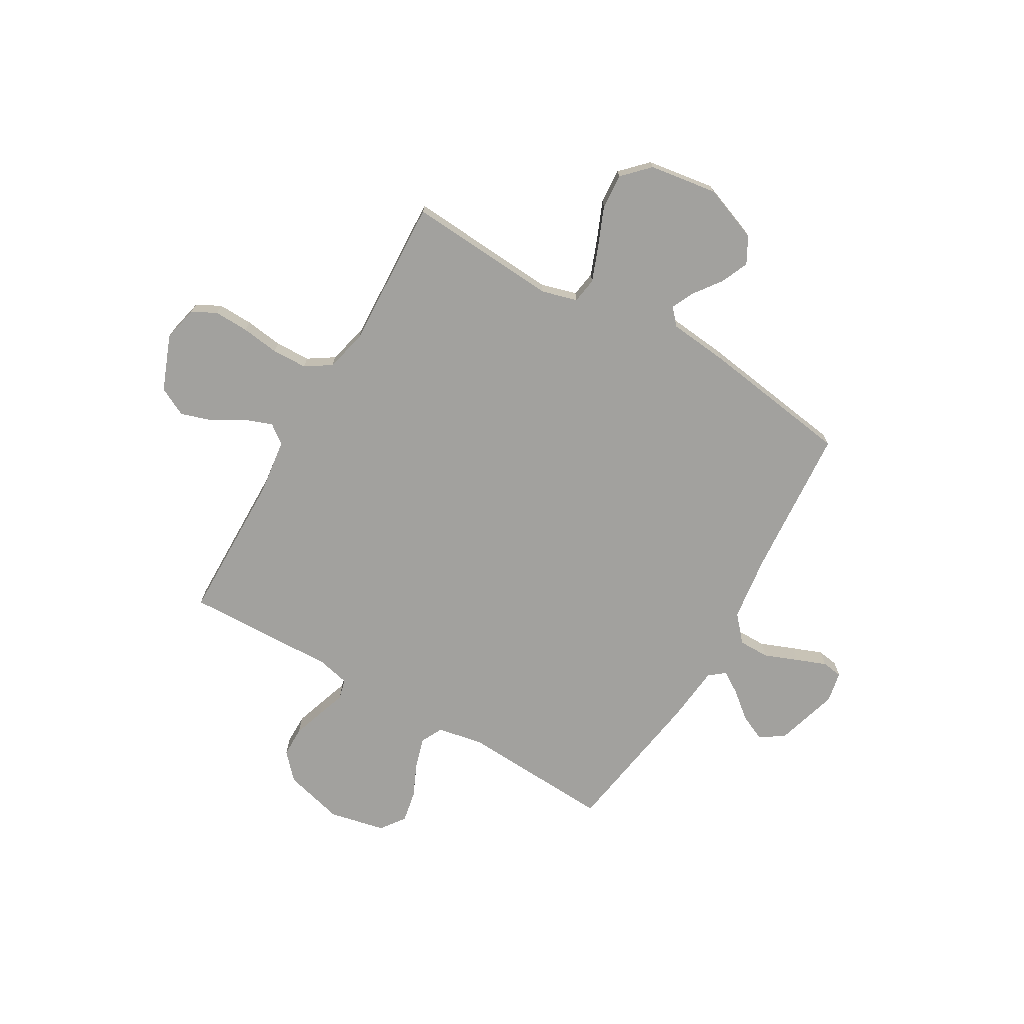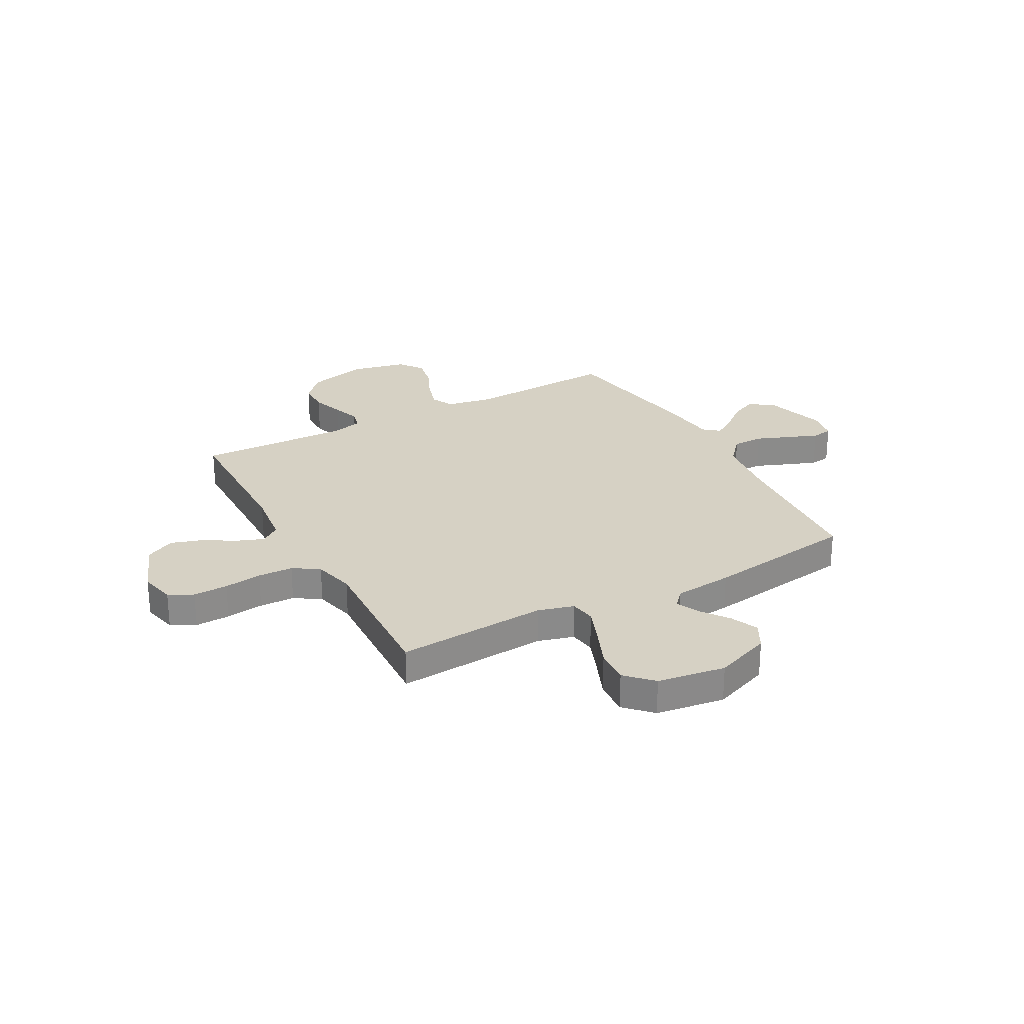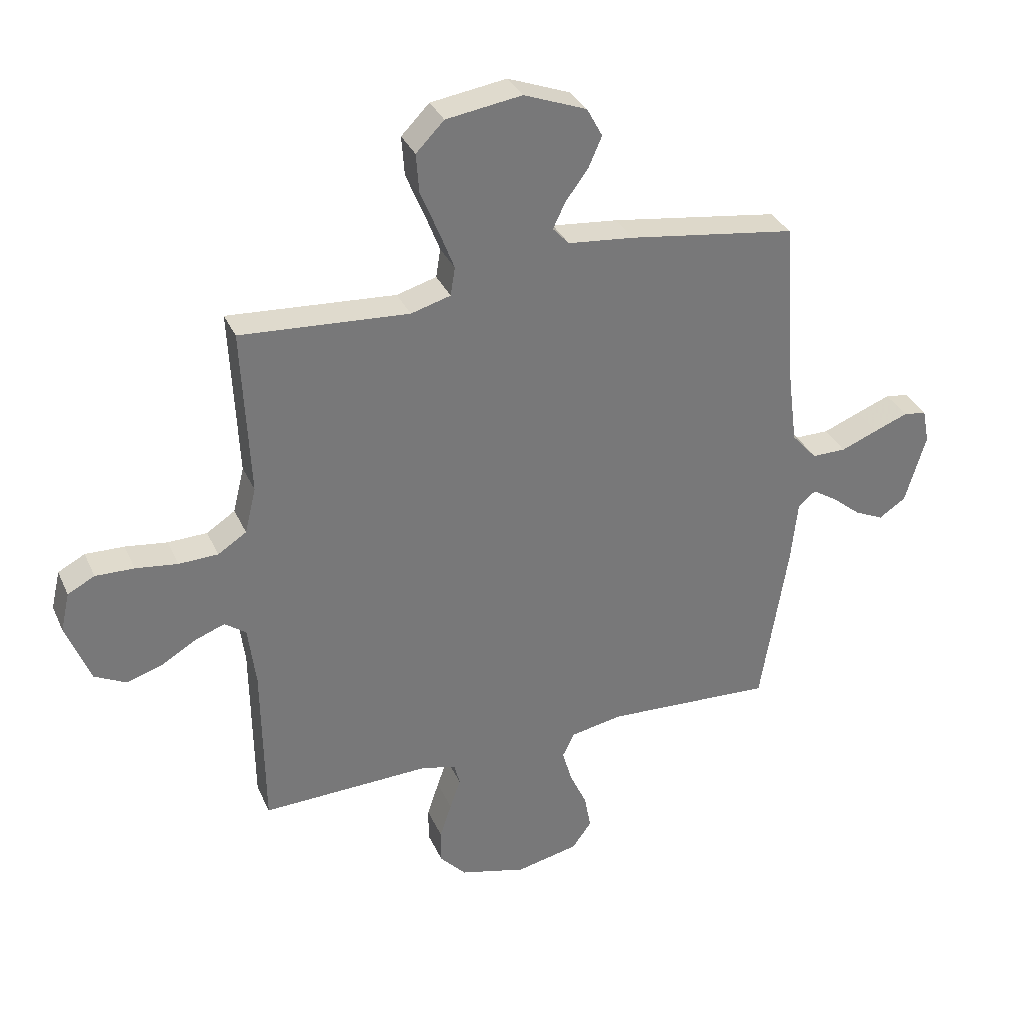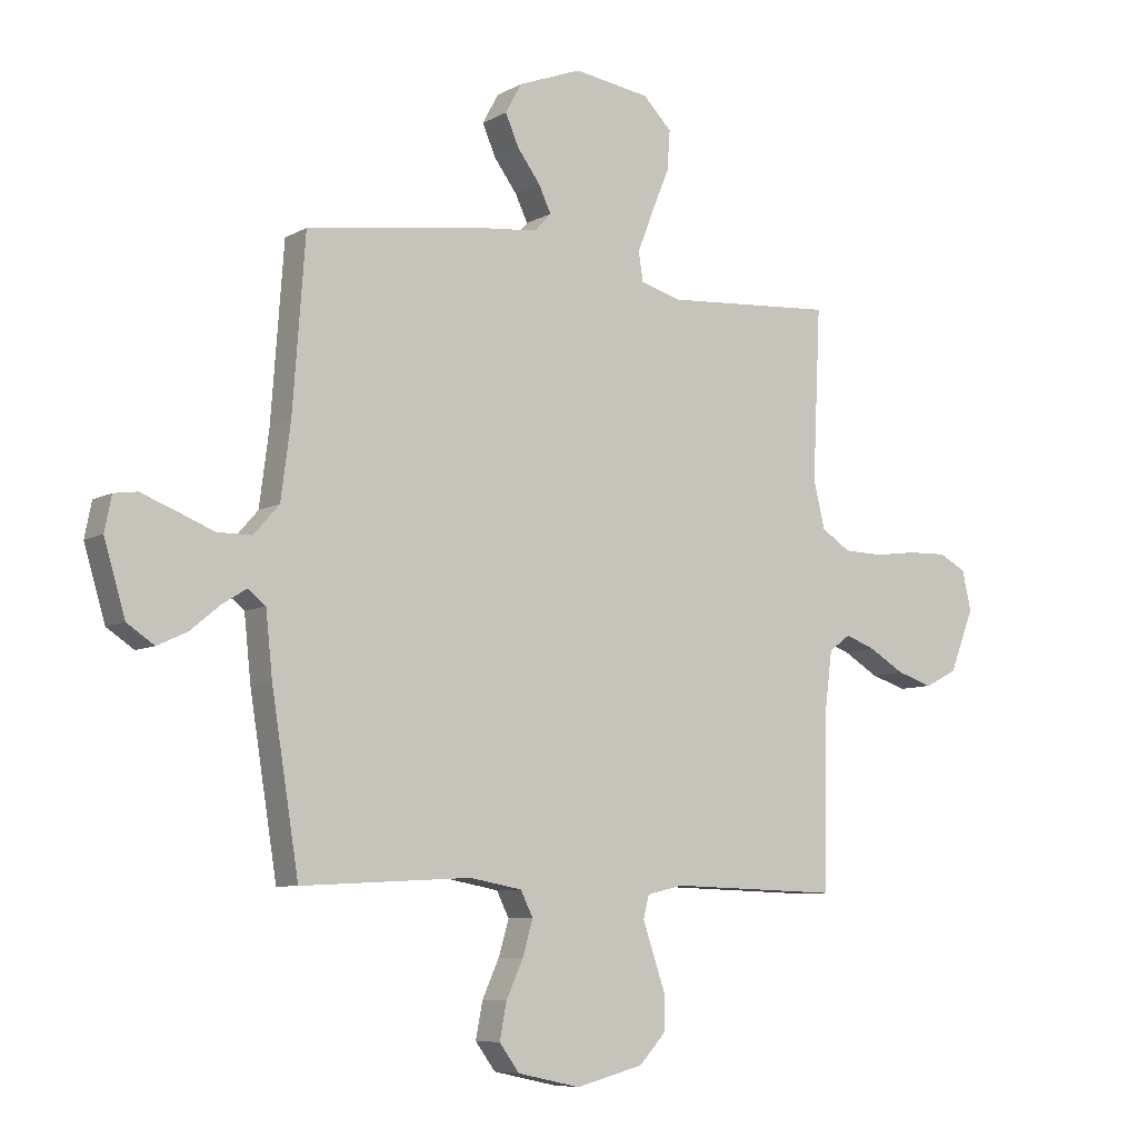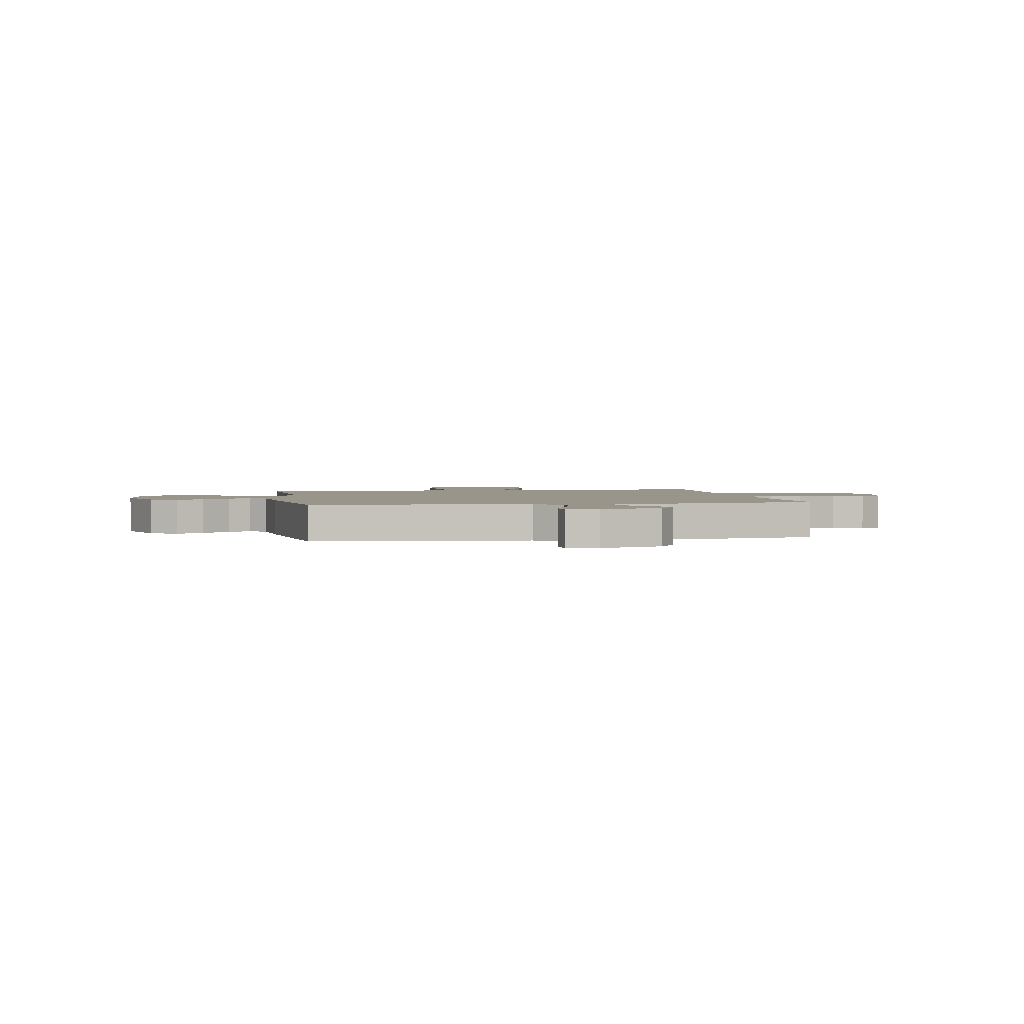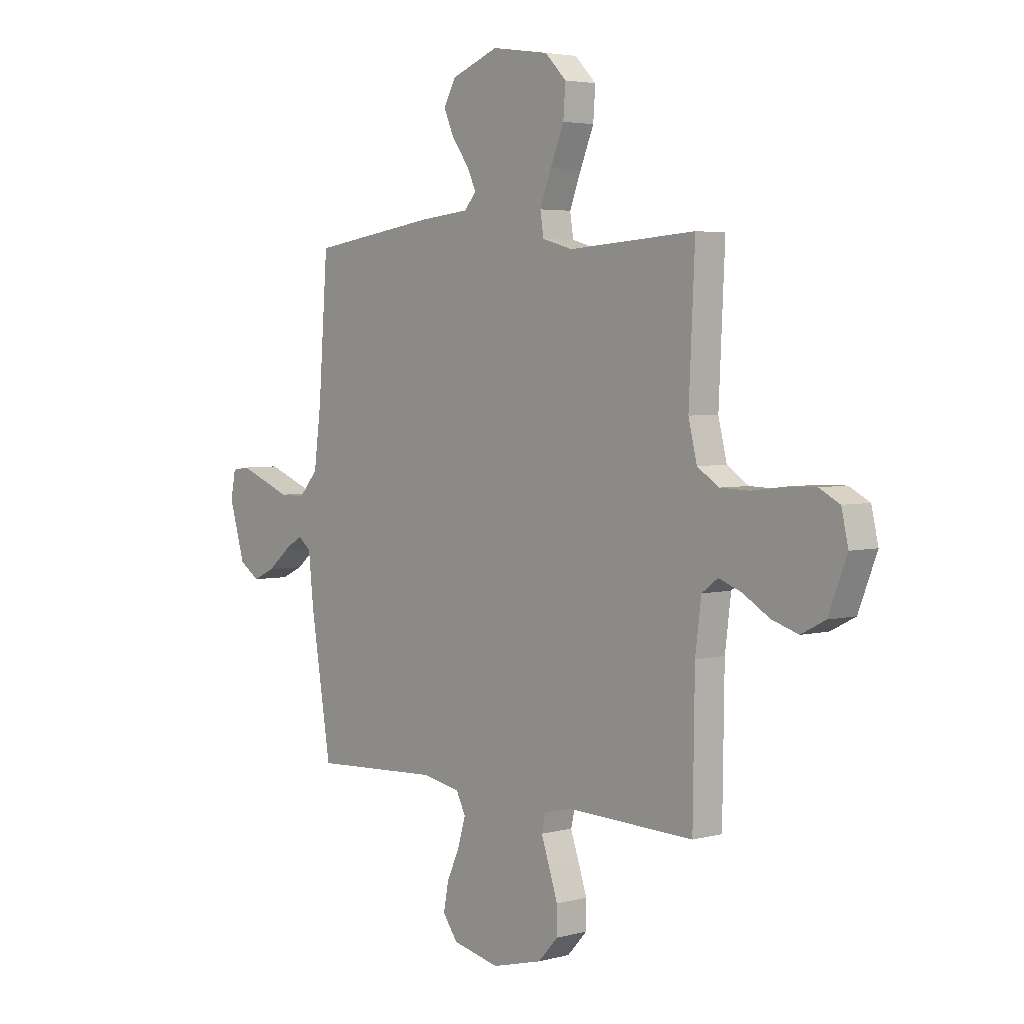
<metadata>
{"format":"obj","ext":"obj","renderer":"f3d","projection":"perspective","resolution":1024,"background":"white","views":[{"elev":-72.1,"azim":-30.1,"up":"+Y"},{"elev":26.7,"azim":-28.6,"up":"+Y"},{"elev":33.5,"azim":-21.6,"up":"+Z"},{"elev":-7.7,"azim":146.3,"up":"+Z"},{"elev":2.1,"azim":80.1,"up":"+Y"},{"elev":3.9,"azim":-131.0,"up":"+Z"}]}
</metadata>
<code>
v 0.5 0.07 -0.5
v 0.2 0.07 -0.484
v 0.108 0.07 -0.501
v 0.086 0.07 -0.545
v 0.104 0.07 -0.606
v 0.134 0.07 -0.672
v 0.146 0.07 -0.735
v 0.111 0.07 -0.783
v 0 0.07 -0.807
v -0.119 0.07 -0.776
v -0.166 0.07 -0.725
v -0.166 0.07 -0.664
v -0.145 0.07 -0.601
v -0.126 0.07 -0.546
v -0.136 0.07 -0.506
v -0.2 0.07 -0.491
v -0.5 0.07 -0.5
v -0.504 0.07 -0.2
v -0.518 0.07 -0.09
v -0.556 0.07 -0.062
v -0.61 0.07 -0.082
v -0.672 0.07 -0.119
v -0.735 0.07 -0.139
v -0.792 0.07 -0.11
v -0.835 0.07 0
v -0.819 0.07 0.07
v -0.771 0.07 0.095
v -0.702 0.07 0.093
v -0.627 0.07 0.083
v -0.557 0.07 0.085
v -0.506 0.07 0.118
v -0.486 0.07 0.2
v -0.5 0.07 0.5
v -0.2 0.07 0.479
v -0.129 0.07 0.499
v -0.121 0.07 0.55
v -0.148 0.07 0.62
v -0.18 0.07 0.697
v -0.185 0.07 0.767
v -0.135 0.07 0.818
v 0 0.07 0.838
v 0.112 0.07 0.795
v 0.14 0.07 0.743
v 0.116 0.07 0.688
v 0.076 0.07 0.634
v 0.054 0.07 0.588
v 0.083 0.07 0.556
v 0.2 0.07 0.544
v 0.5 0.07 0.5
v 0.522 0.07 0.2
v 0.539 0.07 0.069
v 0.584 0.07 0.018
v 0.645 0.07 0.018
v 0.711 0.07 0.044
v 0.771 0.07 0.067
v 0.812 0.07 0.061
v 0.824 0.07 0
v 0.787 0.07 -0.125
v 0.739 0.07 -0.157
v 0.687 0.07 -0.133
v 0.635 0.07 -0.09
v 0.591 0.07 -0.062
v 0.56 0.07 -0.087
v 0.548 0.07 -0.2
v 0.5 0 -0.5
v 0.2 0 -0.484
v 0.108 0 -0.501
v 0.086 0 -0.545
v 0.104 0 -0.606
v 0.134 0 -0.672
v 0.146 0 -0.735
v 0.111 0 -0.783
v 0 0 -0.807
v -0.119 0 -0.776
v -0.166 0 -0.725
v -0.166 0 -0.664
v -0.145 0 -0.601
v -0.126 0 -0.546
v -0.136 0 -0.506
v -0.2 0 -0.491
v -0.5 0 -0.5
v -0.504 0 -0.2
v -0.518 0 -0.09
v -0.556 0 -0.062
v -0.61 0 -0.082
v -0.672 0 -0.119
v -0.735 0 -0.139
v -0.792 0 -0.11
v -0.835 0 0
v -0.819 0 0.07
v -0.771 0 0.095
v -0.702 0 0.093
v -0.627 0 0.083
v -0.557 0 0.085
v -0.506 0 0.118
v -0.486 0 0.2
v -0.5 0 0.5
v -0.2 0 0.479
v -0.129 0 0.499
v -0.121 0 0.55
v -0.148 0 0.62
v -0.18 0 0.697
v -0.185 0 0.767
v -0.135 0 0.818
v 0 0 0.838
v 0.112 0 0.795
v 0.14 0 0.743
v 0.116 0 0.688
v 0.076 0 0.634
v 0.054 0 0.588
v 0.083 0 0.556
v 0.2 0 0.544
v 0.5 0 0.5
v 0.522 0 0.2
v 0.539 0 0.069
v 0.584 0 0.018
v 0.645 0 0.018
v 0.711 0 0.044
v 0.771 0 0.067
v 0.812 0 0.061
v 0.824 0 0
v 0.787 0 -0.125
v 0.739 0 -0.157
v 0.687 0 -0.133
v 0.635 0 -0.09
v 0.591 0 -0.062
v 0.56 0 -0.087
v 0.548 0 -0.2
f 63 64 1 2
f 59 60 61
f 58 59 61
f 57 58 61
f 56 57 61
f 55 56 61
f 54 55 61
f 53 54 61
f 52 53 61 62
f 51 52 62 63
f 47 48 49 50
f 47 50 51
f 43 44 45
f 42 43 45
f 41 42 45
f 40 41 45
f 39 40 45
f 38 39 45
f 37 38 45
f 36 37 45 46
f 35 36 46 47
f 32 33 34
f 63 2 3
f 51 63 3
f 47 51 3
f 35 47 3
f 34 35 3
f 32 34 3
f 31 32 3
f 27 28 29
f 26 27 29
f 25 26 29
f 24 25 29
f 23 24 29
f 22 23 29
f 21 22 29
f 16 17 18
f 15 16 18 19
f 12 13 14
f 11 12 14
f 10 11 14
f 9 10 14
f 8 9 14
f 7 8 14
f 6 7 14
f 5 6 14
f 4 5 14 15
f 4 15 19
f 3 4 19
f 31 3 19
f 30 31 19
f 20 21 29 30
f 19 20 30
f 66 65 128 127
f 125 124 123
f 125 123 122
f 125 122 121
f 125 121 120
f 125 120 119
f 125 119 118
f 125 118 117
f 126 125 117 116
f 127 126 116 115
f 114 113 112 111
f 115 114 111
f 109 108 107
f 109 107 106
f 109 106 105
f 109 105 104
f 109 104 103
f 109 103 102
f 109 102 101
f 110 109 101 100
f 111 110 100 99
f 98 97 96
f 67 66 127
f 67 127 115
f 67 115 111
f 67 111 99
f 67 99 98
f 67 98 96
f 67 96 95
f 93 92 91
f 93 91 90
f 93 90 89
f 93 89 88
f 93 88 87
f 93 87 86
f 93 86 85
f 82 81 80
f 83 82 80 79
f 78 77 76
f 78 76 75
f 78 75 74
f 78 74 73
f 78 73 72
f 78 72 71
f 78 71 70
f 78 70 69
f 79 78 69 68
f 83 79 68
f 83 68 67
f 83 67 95
f 83 95 94
f 94 93 85 84
f 94 84 83
f 1 65 66 2
f 2 66 67 3
f 3 67 68 4
f 4 68 69 5
f 5 69 70 6
f 6 70 71 7
f 7 71 72 8
f 8 72 73 9
f 9 73 74 10
f 10 74 75 11
f 11 75 76 12
f 12 76 77 13
f 13 77 78 14
f 14 78 79 15
f 15 79 80 16
f 16 80 81 17
f 17 81 82 18
f 18 82 83 19
f 19 83 84 20
f 20 84 85 21
f 21 85 86 22
f 22 86 87 23
f 23 87 88 24
f 24 88 89 25
f 25 89 90 26
f 26 90 91 27
f 27 91 92 28
f 28 92 93 29
f 29 93 94 30
f 30 94 95 31
f 31 95 96 32
f 32 96 97 33
f 33 97 98 34
f 34 98 99 35
f 35 99 100 36
f 36 100 101 37
f 37 101 102 38
f 38 102 103 39
f 39 103 104 40
f 40 104 105 41
f 41 105 106 42
f 42 106 107 43
f 43 107 108 44
f 44 108 109 45
f 45 109 110 46
f 46 110 111 47
f 47 111 112 48
f 48 112 113 49
f 49 113 114 50
f 50 114 115 51
f 51 115 116 52
f 52 116 117 53
f 53 117 118 54
f 54 118 119 55
f 55 119 120 56
f 56 120 121 57
f 57 121 122 58
f 58 122 123 59
f 59 123 124 60
f 60 124 125 61
f 61 125 126 62
f 62 126 127 63
f 63 127 128 64
f 64 128 65 1

</code>
